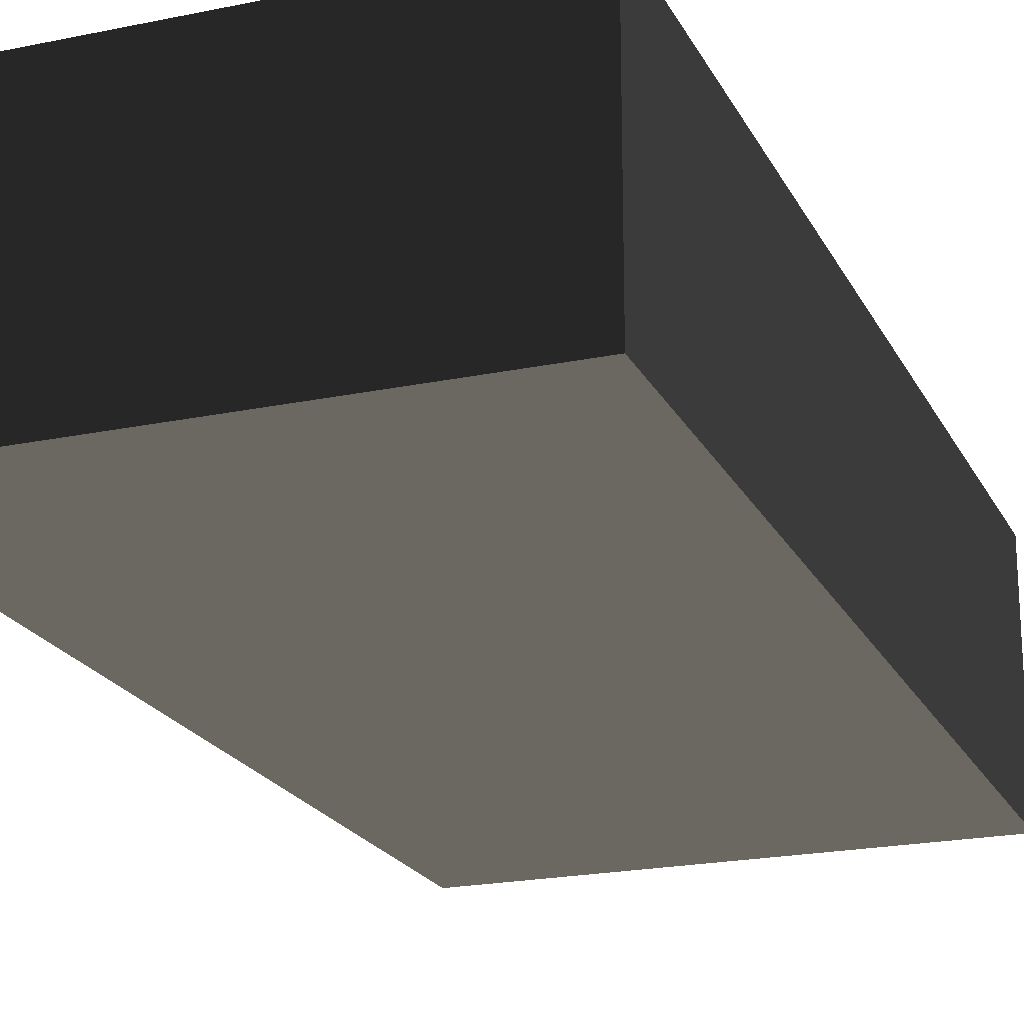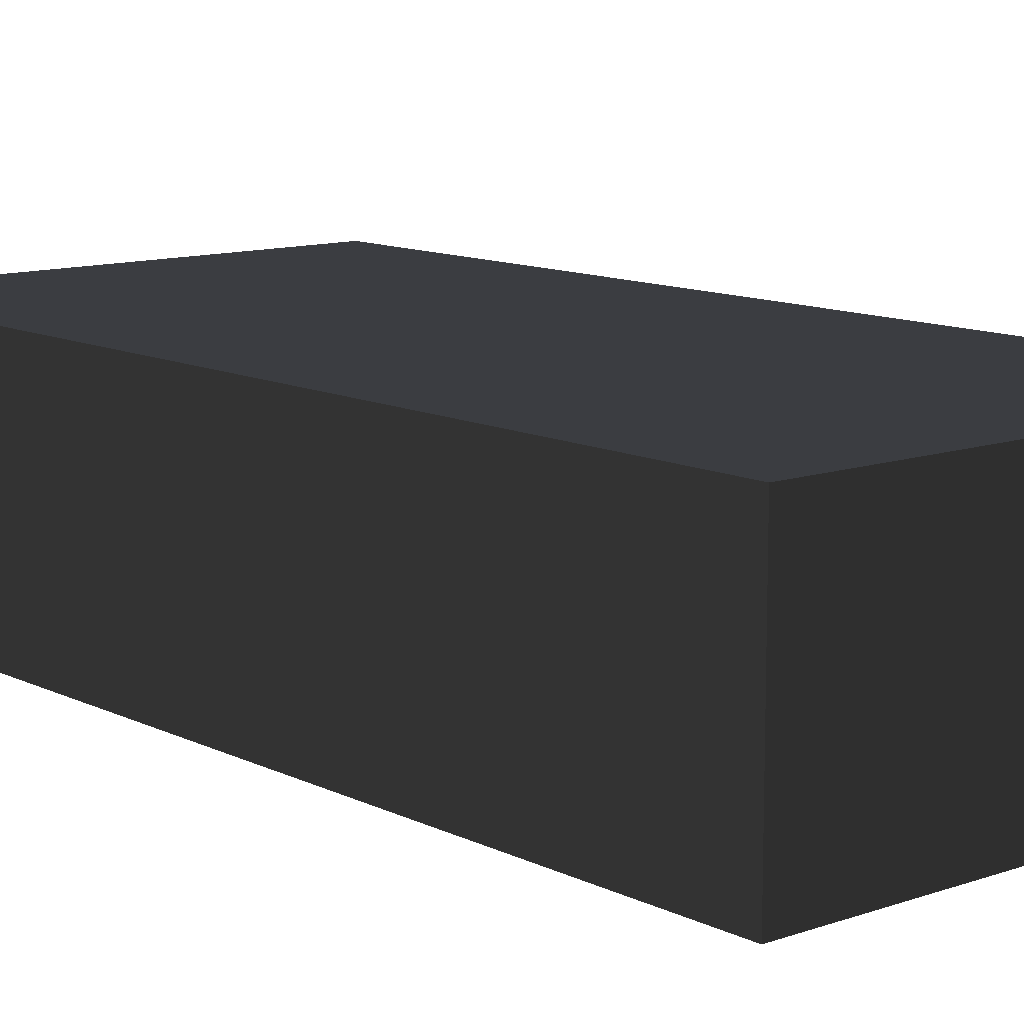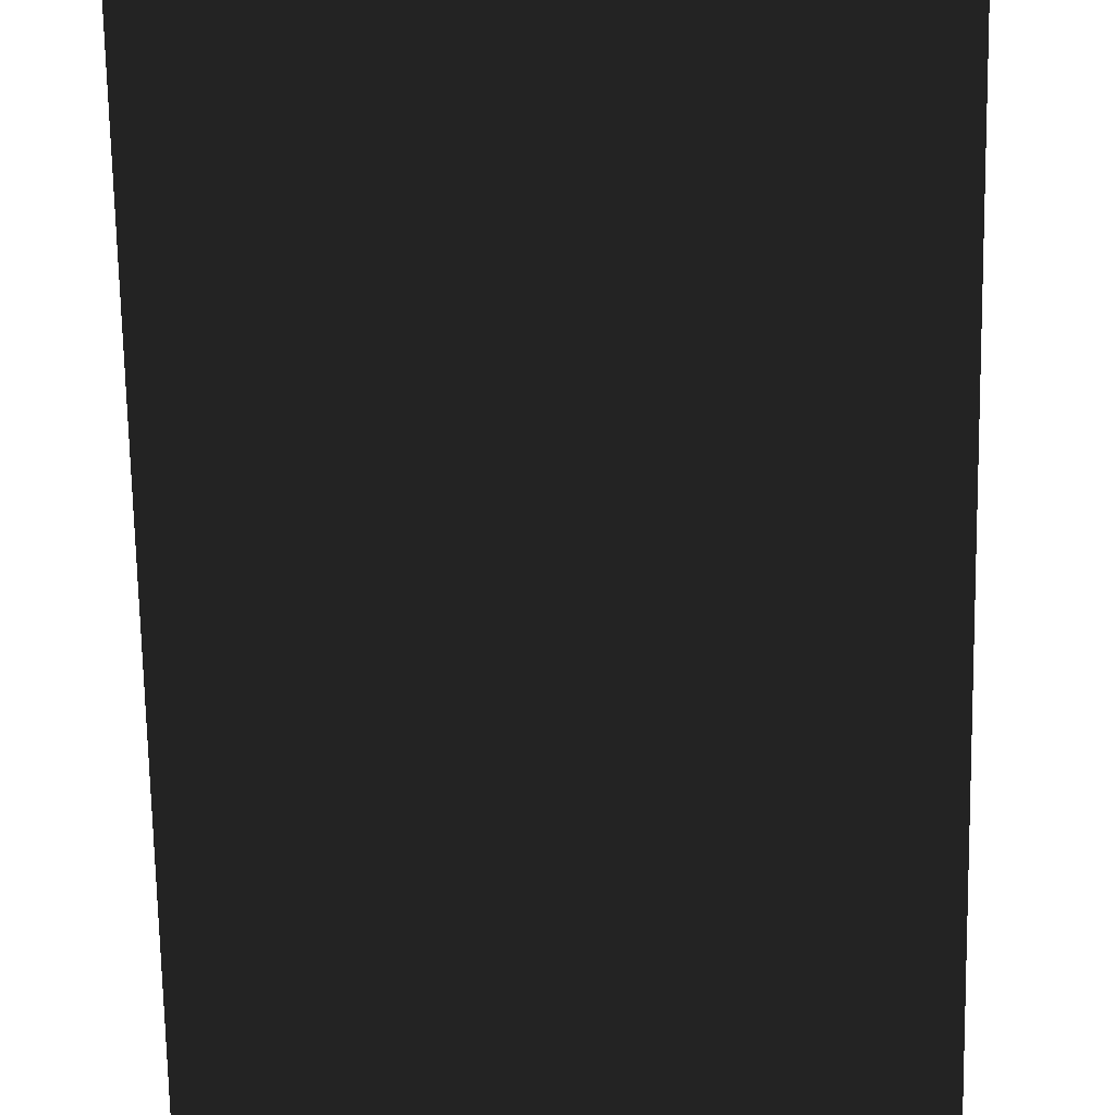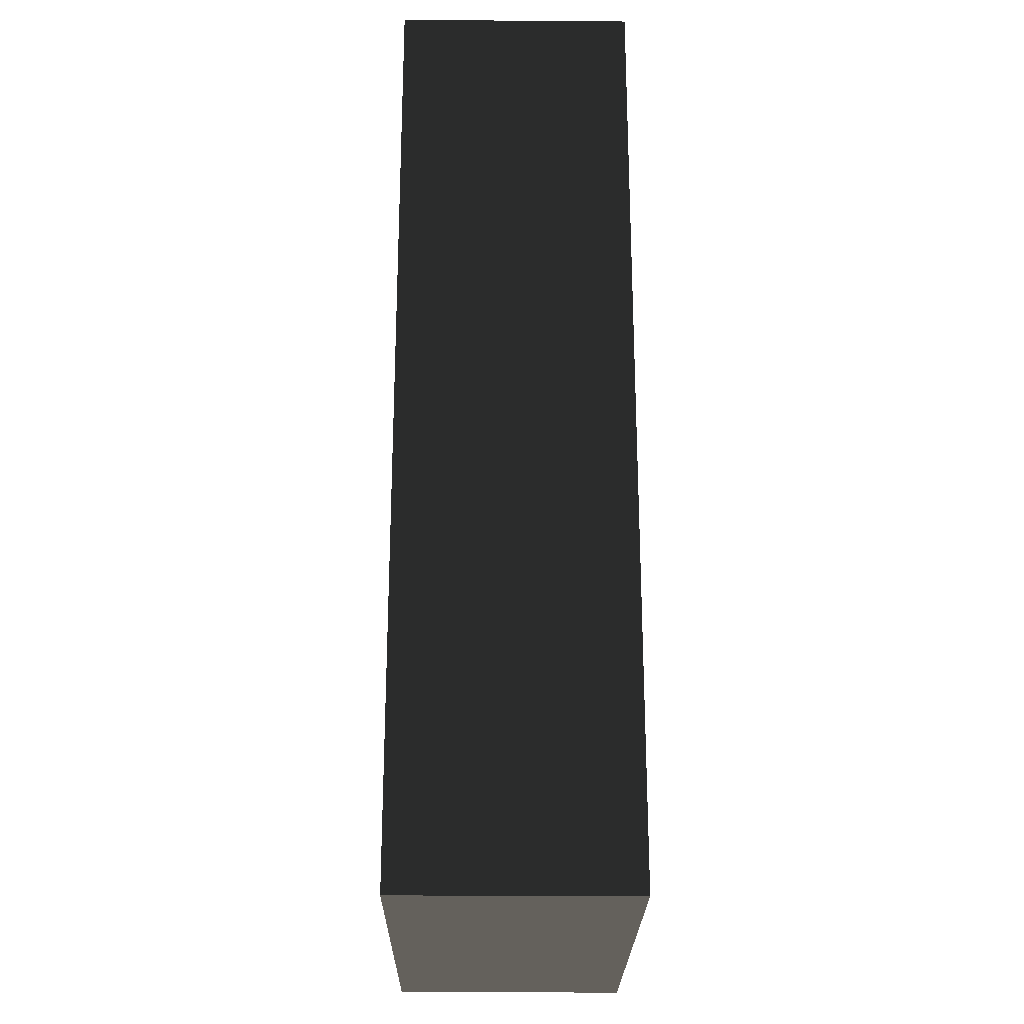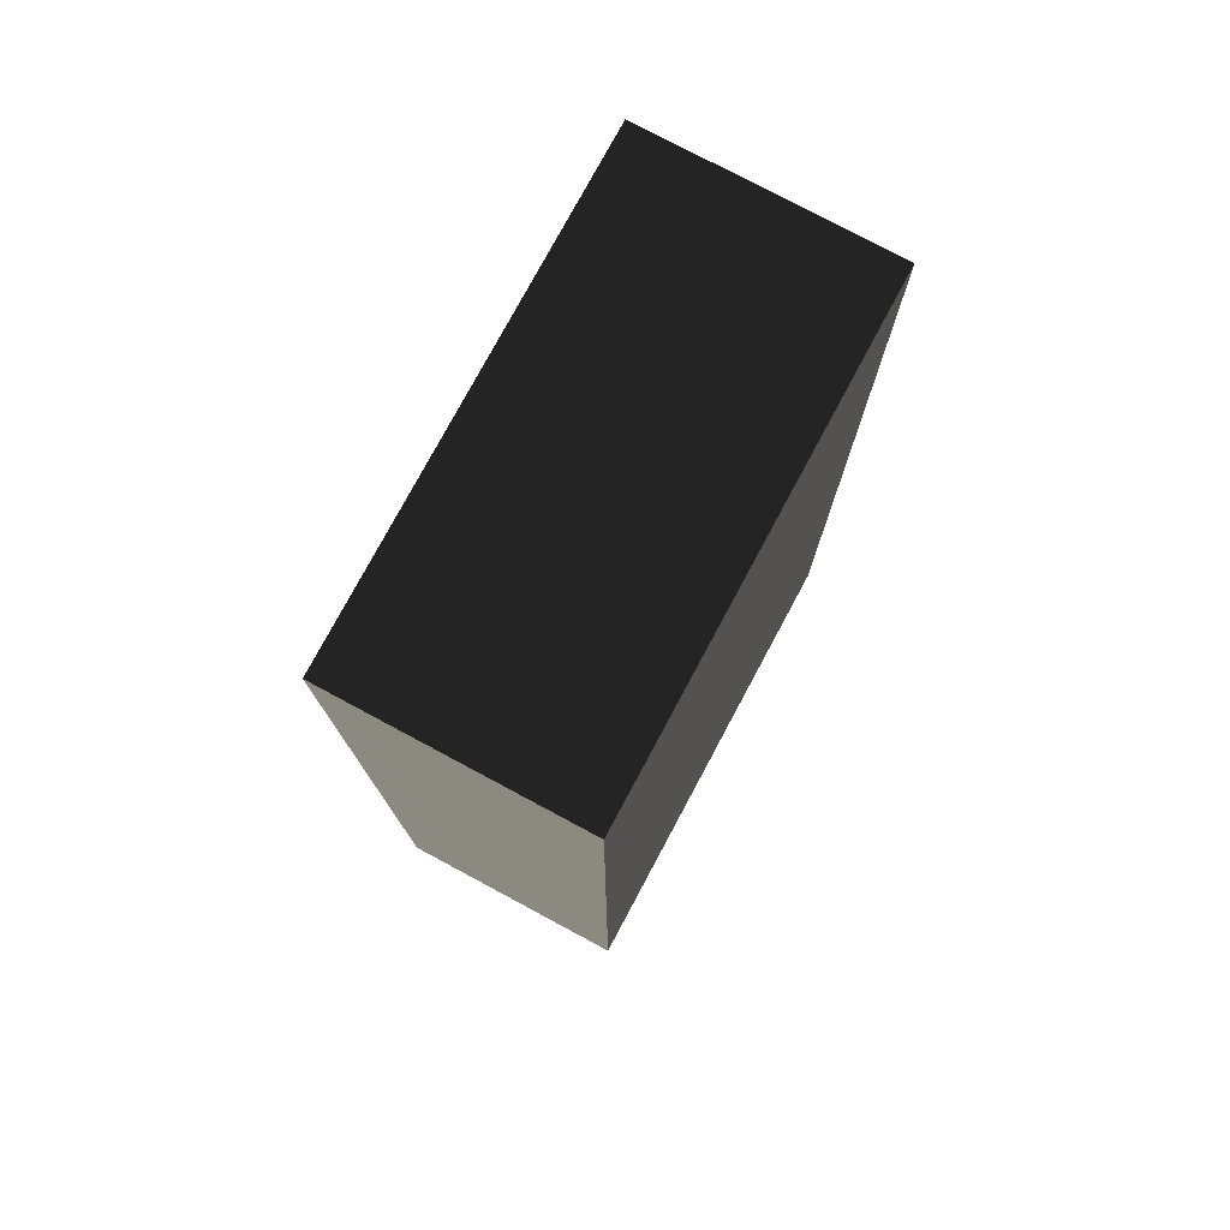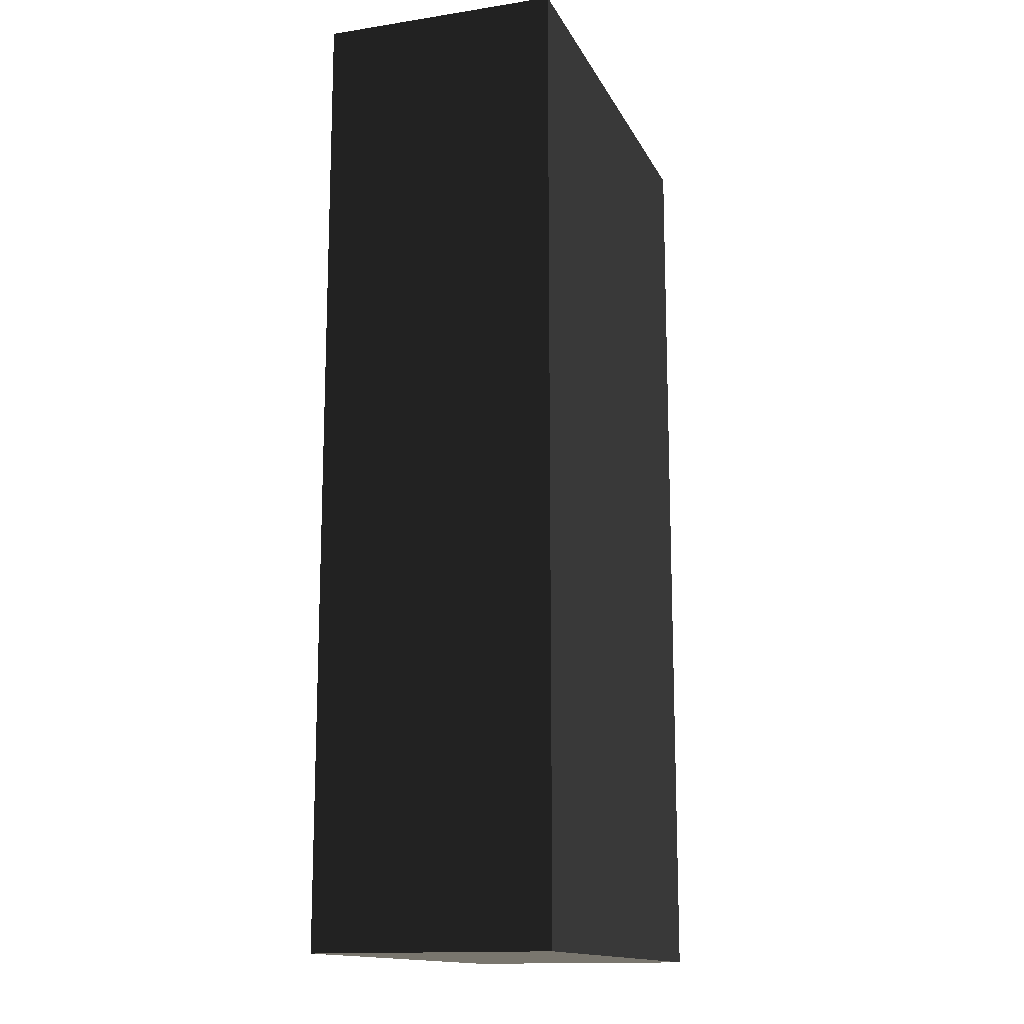
<metadata>
{"format":"obj","ext":"obj","renderer":"f3d","projection":"perspective","resolution":1024,"background":"white","views":[{"elev":-20.9,"azim":20.6,"up":"+Y"},{"elev":11.4,"azim":-40.3,"up":"+Y"},{"elev":-70.4,"azim":-179.0,"up":"+Y"},{"elev":-24.0,"azim":-90.7,"up":"+Z"},{"elev":77.2,"azim":118.2,"up":"+Z"},{"elev":-14.4,"azim":108.7,"up":"+Z"}]}
</metadata>
<code>
v -0.5 -0.25 0
v -0.5 -0.25 2
v -0.5 0.25 0
v -0.5 0.25 2
v 0.5 -0.25 0
v 0.5 -0.25 2
v 0.5 0.25 0
v 0.5 0.25 2
f 1 5 3
f 5 7 3
f 8 6 4
f 6 2 4
f 8 4 7
f 4 3 7
f 6 5 2
f 5 1 2
f 8 7 6
f 7 5 6
f 4 2 3
f 2 1 3

</code>
